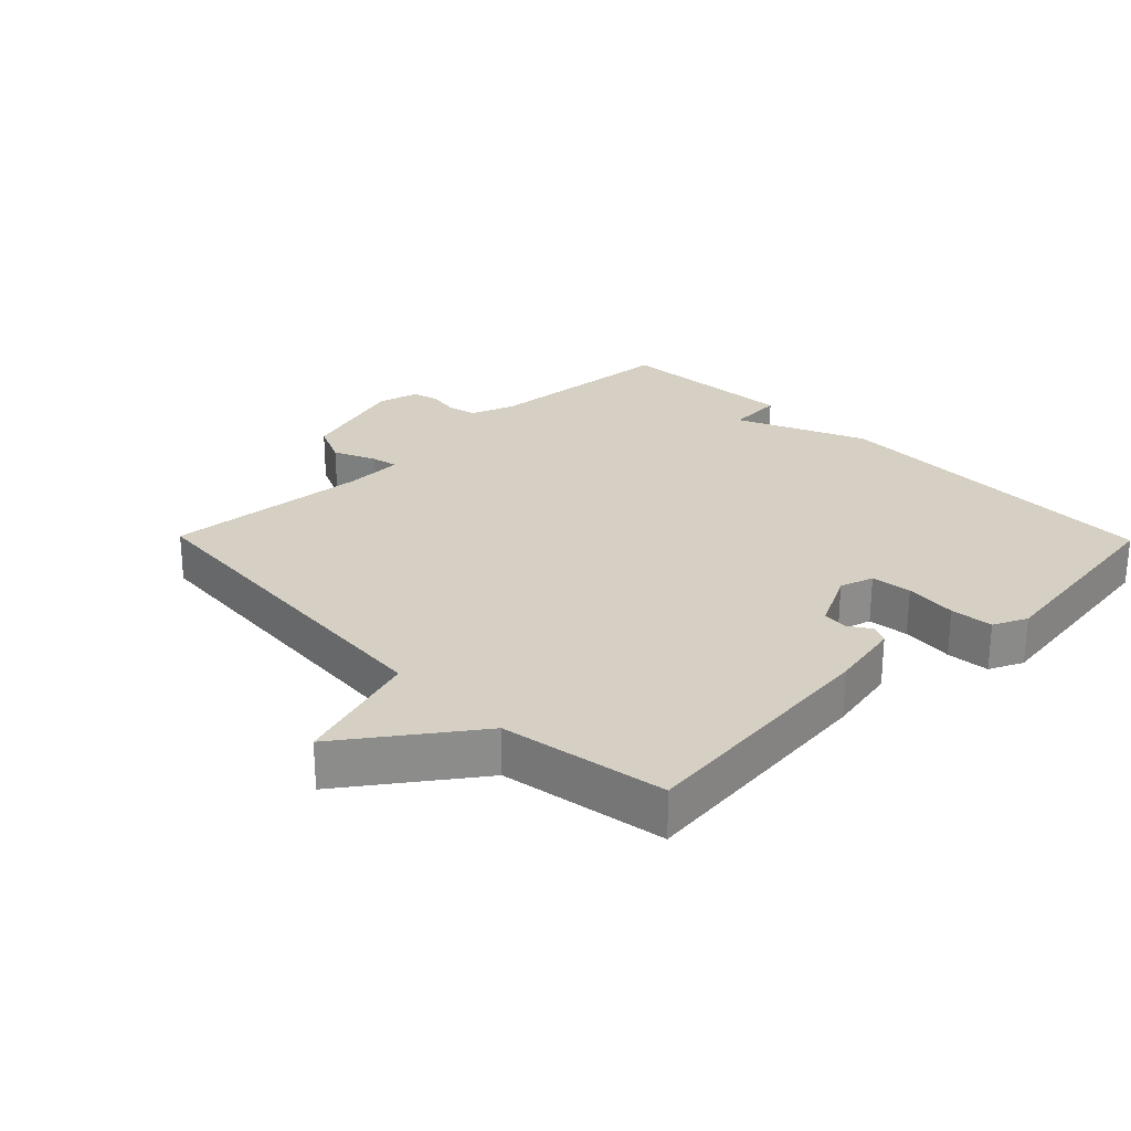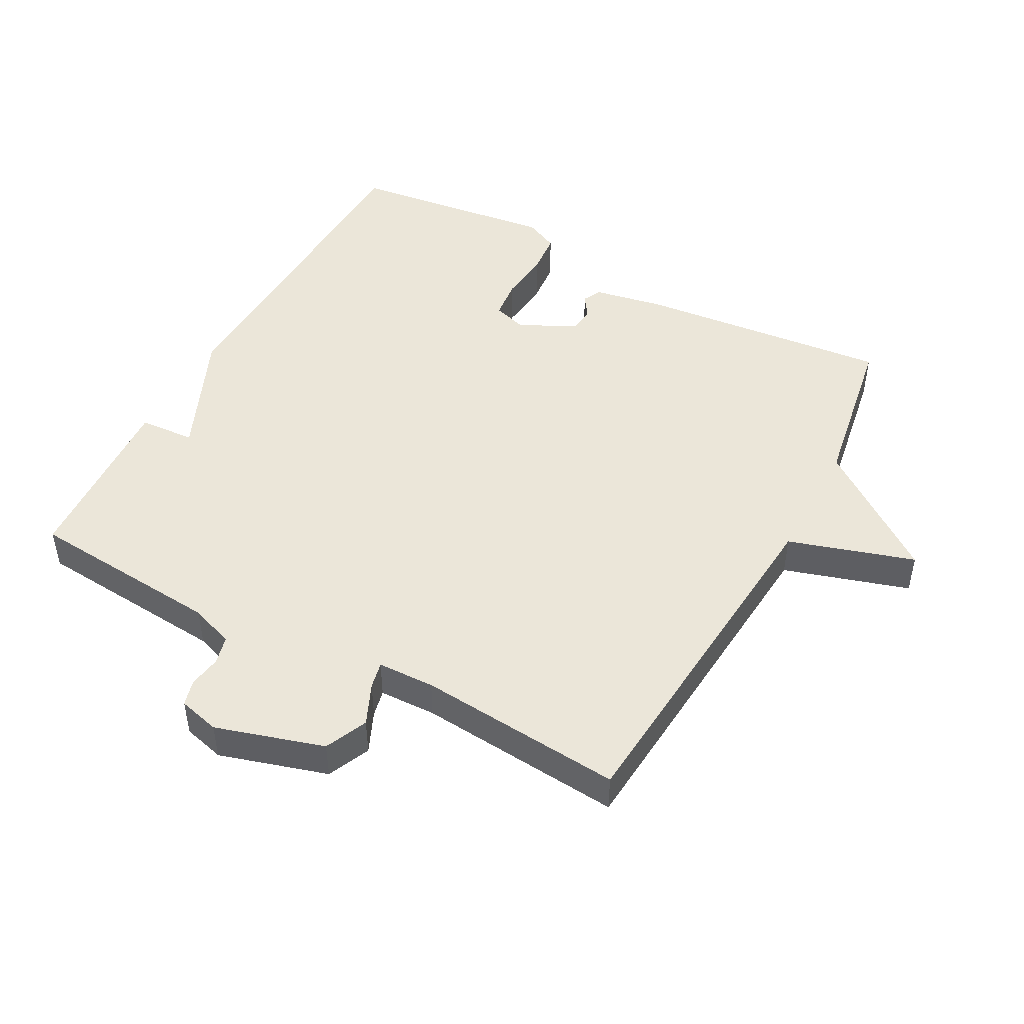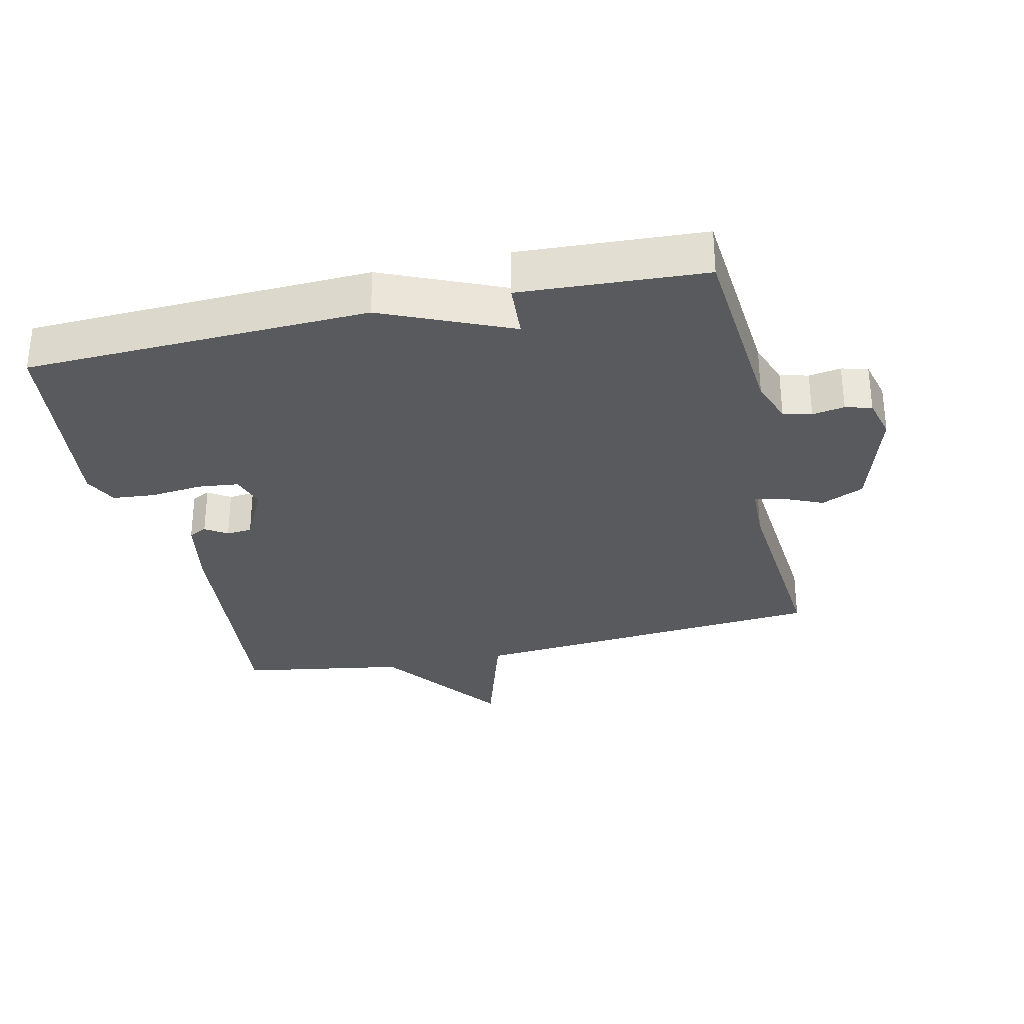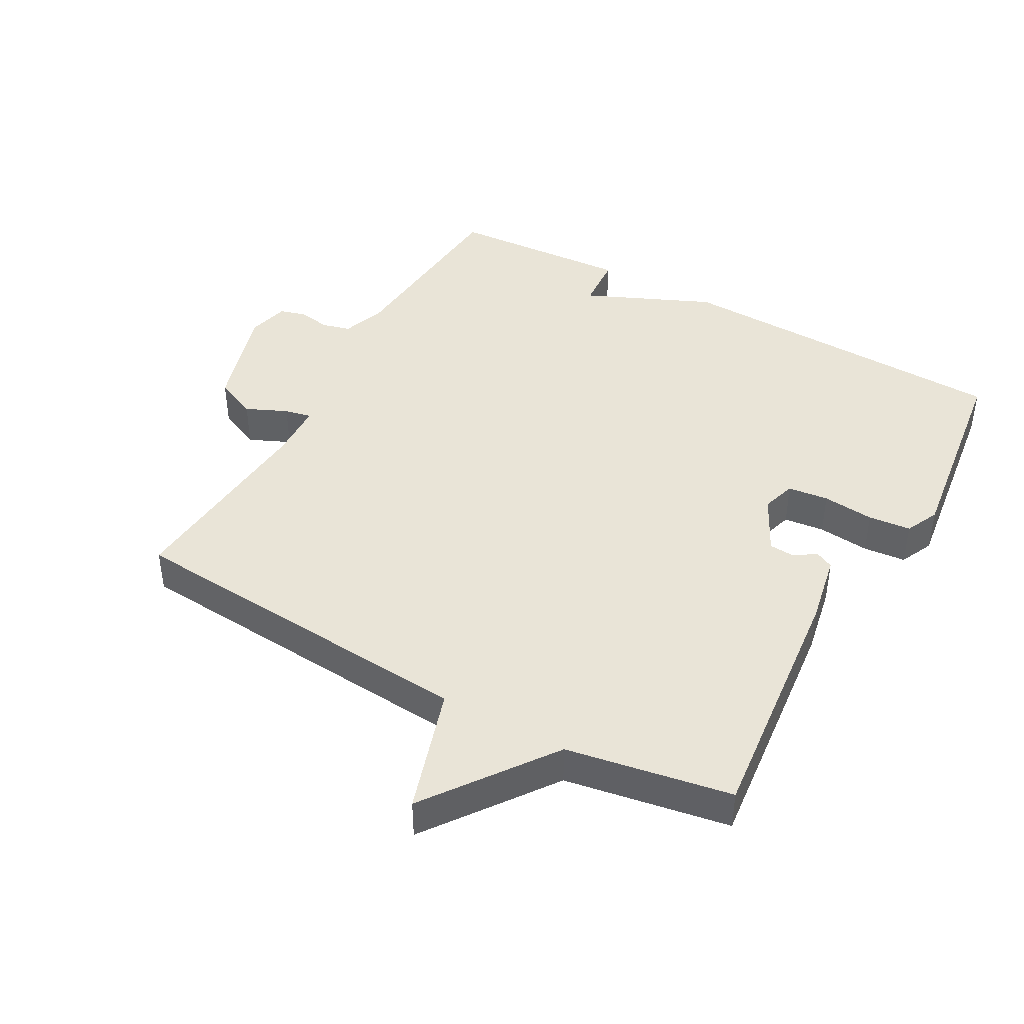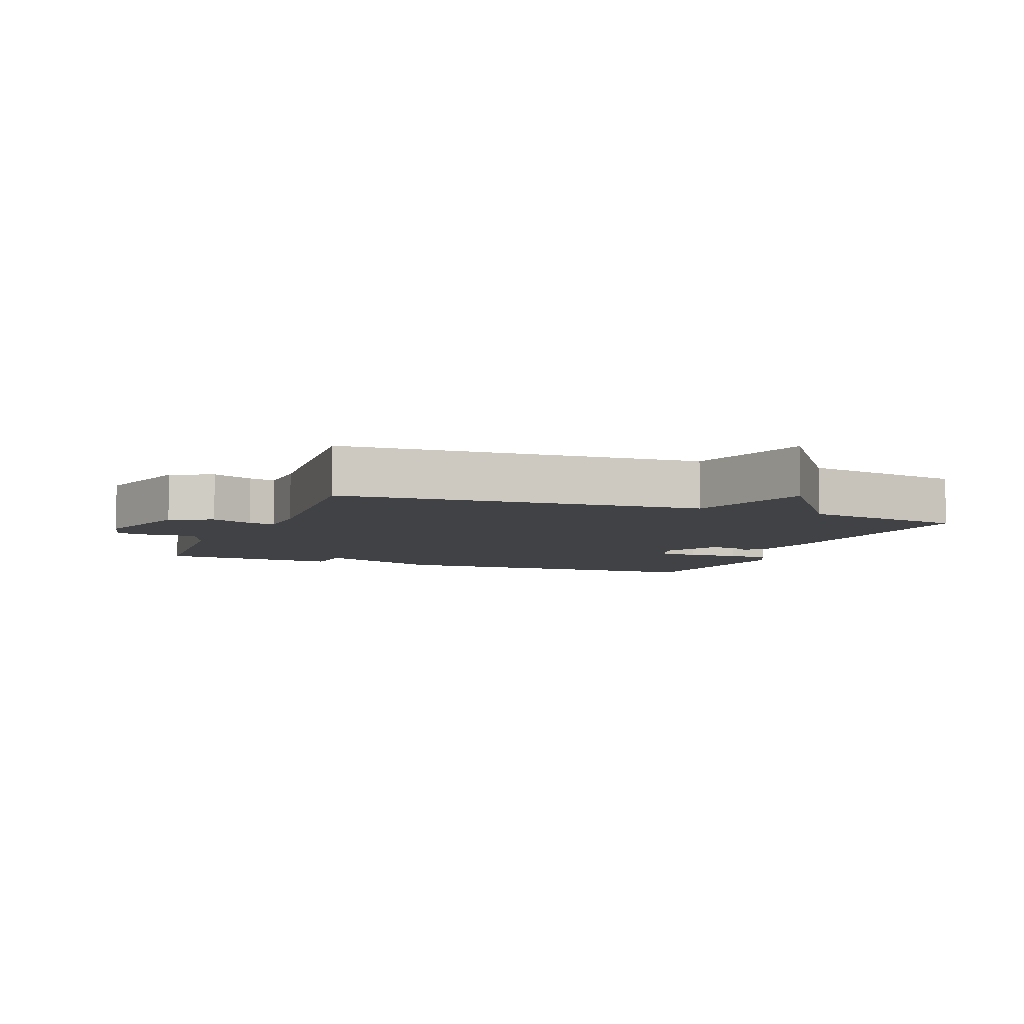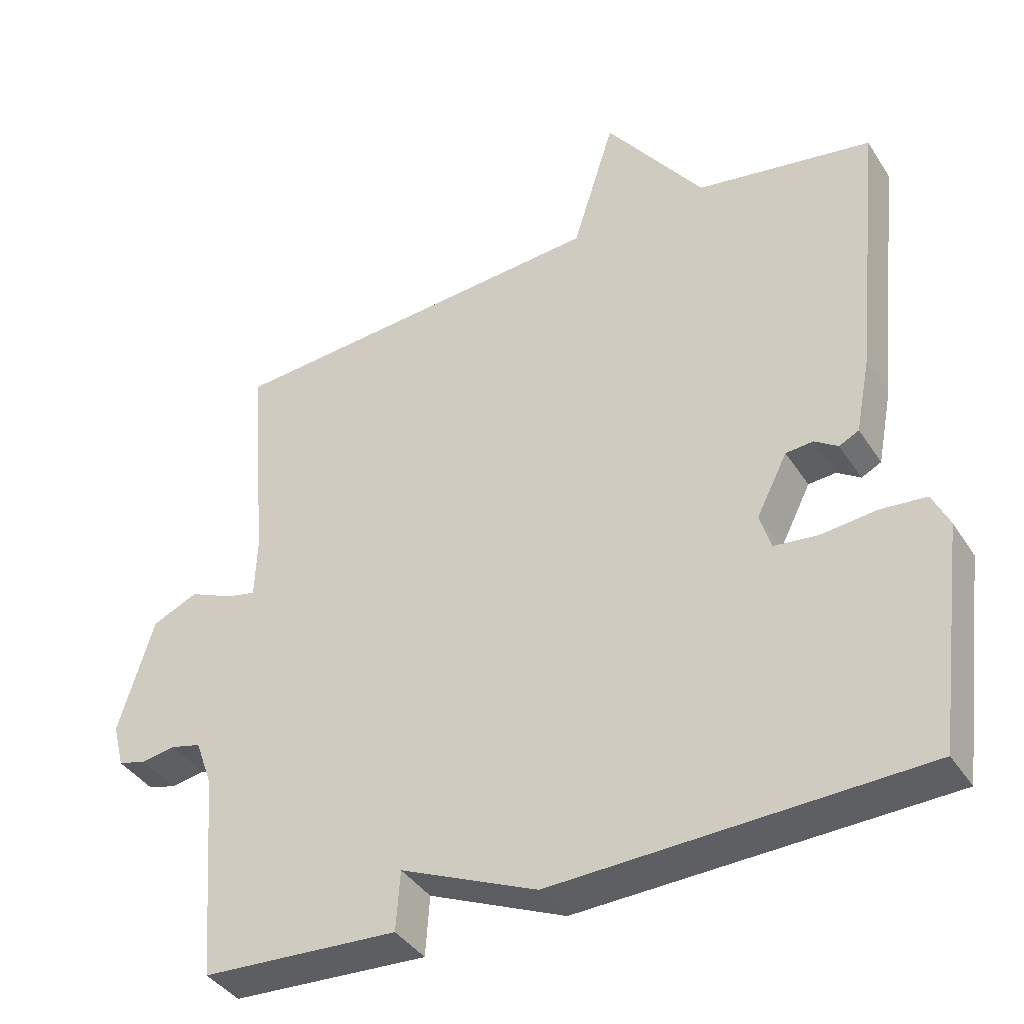
<metadata>
{"format":"obj","ext":"obj","renderer":"f3d","projection":"perspective","resolution":1024,"background":"white","views":[{"elev":26.3,"azim":45.6,"up":"+Y"},{"elev":47.5,"azim":-61.5,"up":"+Y"},{"elev":-30.9,"azim":-167.0,"up":"+Y"},{"elev":43.1,"azim":29.0,"up":"+Y"},{"elev":-6.4,"azim":-21.4,"up":"+Y"},{"elev":-39.4,"azim":29.6,"up":"+Z"}]}
</metadata>
<code>
v -0.5 0.07 0.5
v 0.049 0.07 0.543
v 0.109 0.07 0.735
v 0.249 0.07 0.543
v 0.5 0.07 0.5
v 0.46 0.07 0.114
v 0.439 0.07 0.006
v 0.411 0.07 -0.008
v 0.378 0.07 0.014
v 0.339 0.07 0.011
v 0.295 0.07 -0.076
v 0.311 0.07 -0.128
v 0.373 0.07 -0.135
v 0.452 0.07 -0.127
v 0.517 0.07 -0.133
v 0.541 0.07 -0.184
v 0.5 0.07 -0.5
v -0.021 0.07 -0.517
v -0.215 0.07 -0.432
v -0.221 0.07 -0.517
v -0.5 0.07 -0.5
v -0.524 0.07 -0.202
v -0.548 0.07 -0.135
v -0.591 0.07 -0.124
v -0.64 0.07 -0.132
v -0.68 0.07 -0.121
v -0.696 0.07 -0.058
v -0.646 0.07 0.107
v -0.581 0.07 0.136
v -0.518 0.07 0.108
v -0.477 0.07 0.099
v -0.474 0.07 0.186
v -0.5 0 0.5
v 0.049 0 0.543
v 0.109 0 0.735
v 0.249 0 0.543
v 0.5 0 0.5
v 0.46 0 0.114
v 0.439 0 0.006
v 0.411 0 -0.008
v 0.378 0 0.014
v 0.339 0 0.011
v 0.295 0 -0.076
v 0.311 0 -0.128
v 0.373 0 -0.135
v 0.452 0 -0.127
v 0.517 0 -0.133
v 0.541 0 -0.184
v 0.5 0 -0.5
v -0.021 0 -0.517
v -0.215 0 -0.432
v -0.221 0 -0.517
v -0.5 0 -0.5
v -0.524 0 -0.202
v -0.548 0 -0.135
v -0.591 0 -0.124
v -0.64 0 -0.132
v -0.68 0 -0.121
v -0.696 0 -0.058
v -0.646 0 0.107
v -0.581 0 0.136
v -0.518 0 0.108
v -0.477 0 0.099
v -0.474 0 0.186
f 28 29 30
f 27 28 30
f 26 27 30
f 25 26 30
f 24 25 30
f 23 24 30 31
f 22 23 31
f 21 22 31
f 20 21 31
f 19 20 31
f 17 18 19
f 16 17 19
f 15 16 19
f 14 15 19
f 13 14 19
f 12 13 19
f 19 31 32
f 12 19 32
f 11 12 32
f 7 8 9
f 6 7 9
f 5 6 9
f 4 5 9
f 4 9 10
f 3 4 10
f 2 3 10
f 10 11 32
f 2 10 32
f 1 2 32
f 62 61 60
f 62 60 59
f 62 59 58
f 62 58 57
f 62 57 56
f 63 62 56 55
f 63 55 54
f 63 54 53
f 63 53 52
f 63 52 51
f 51 50 49
f 51 49 48
f 51 48 47
f 51 47 46
f 51 46 45
f 51 45 44
f 64 63 51
f 64 51 44
f 64 44 43
f 41 40 39
f 41 39 38
f 41 38 37
f 41 37 36
f 42 41 36
f 42 36 35
f 42 35 34
f 64 43 42
f 64 42 34
f 64 34 33
f 1 33 34 2
f 2 34 35 3
f 3 35 36 4
f 4 36 37 5
f 5 37 38 6
f 6 38 39 7
f 7 39 40 8
f 8 40 41 9
f 9 41 42 10
f 10 42 43 11
f 11 43 44 12
f 12 44 45 13
f 13 45 46 14
f 14 46 47 15
f 15 47 48 16
f 16 48 49 17
f 17 49 50 18
f 18 50 51 19
f 19 51 52 20
f 20 52 53 21
f 21 53 54 22
f 22 54 55 23
f 23 55 56 24
f 24 56 57 25
f 25 57 58 26
f 26 58 59 27
f 27 59 60 28
f 28 60 61 29
f 29 61 62 30
f 30 62 63 31
f 31 63 64 32
f 32 64 33 1

</code>
